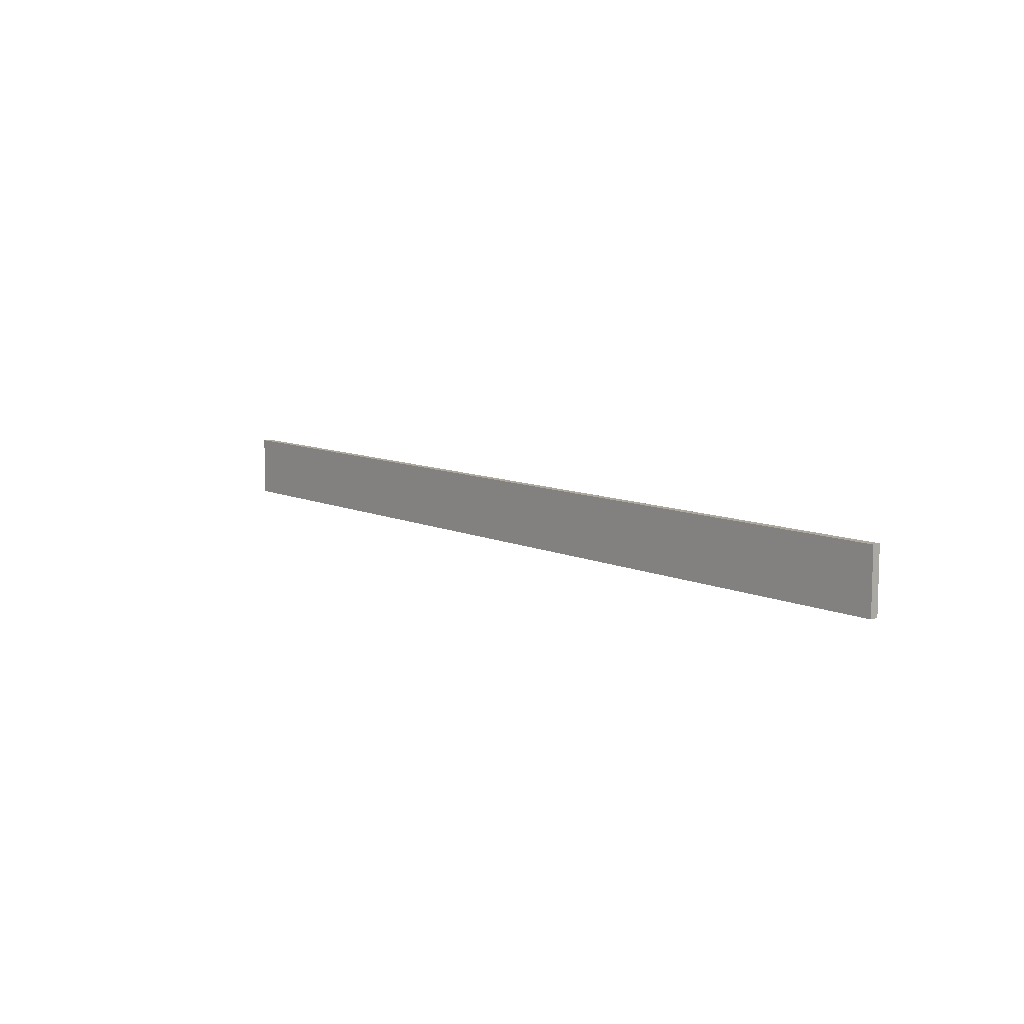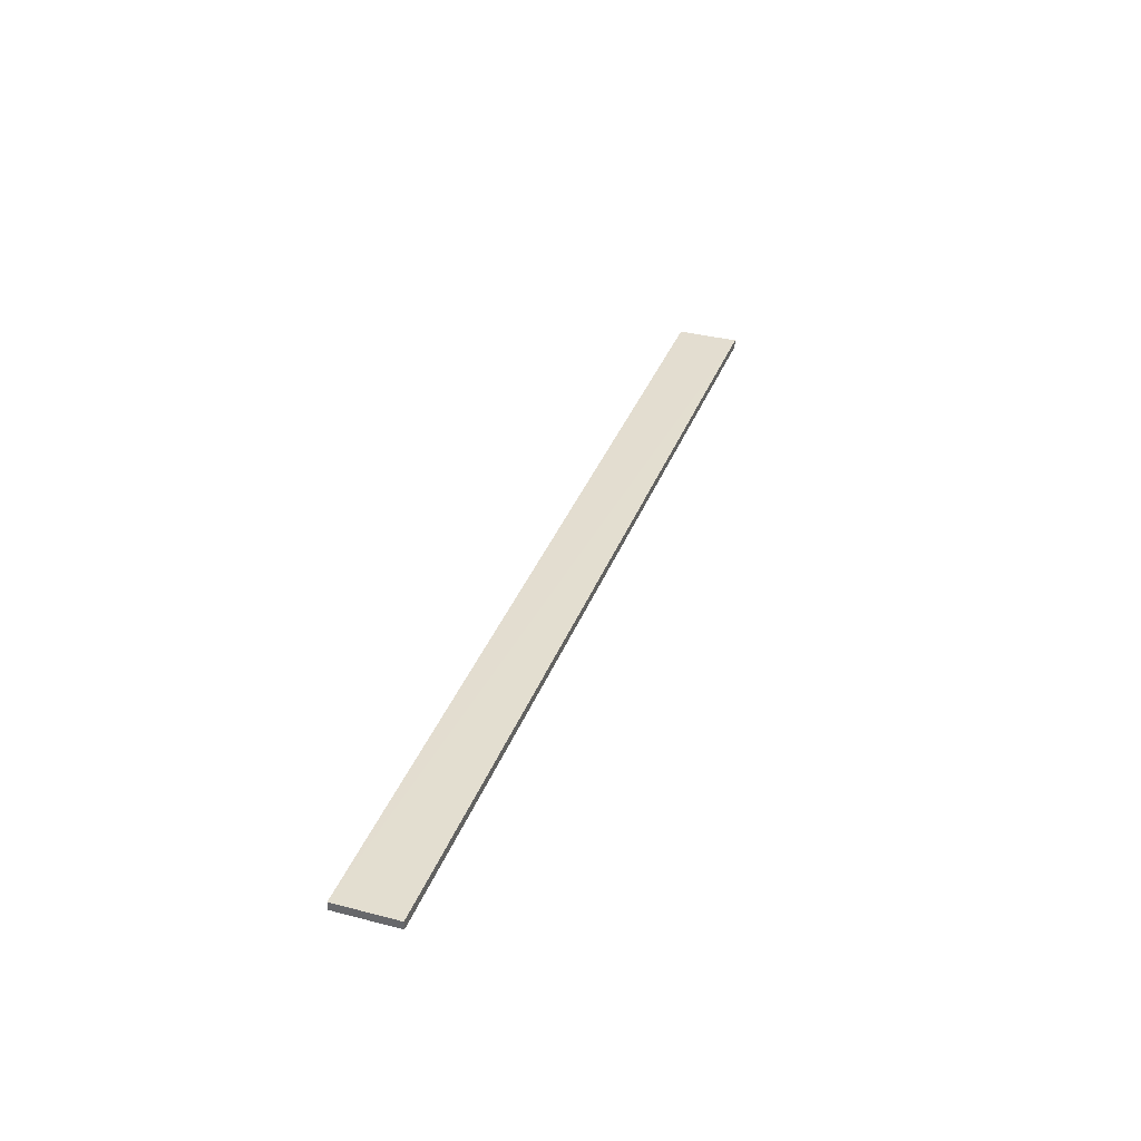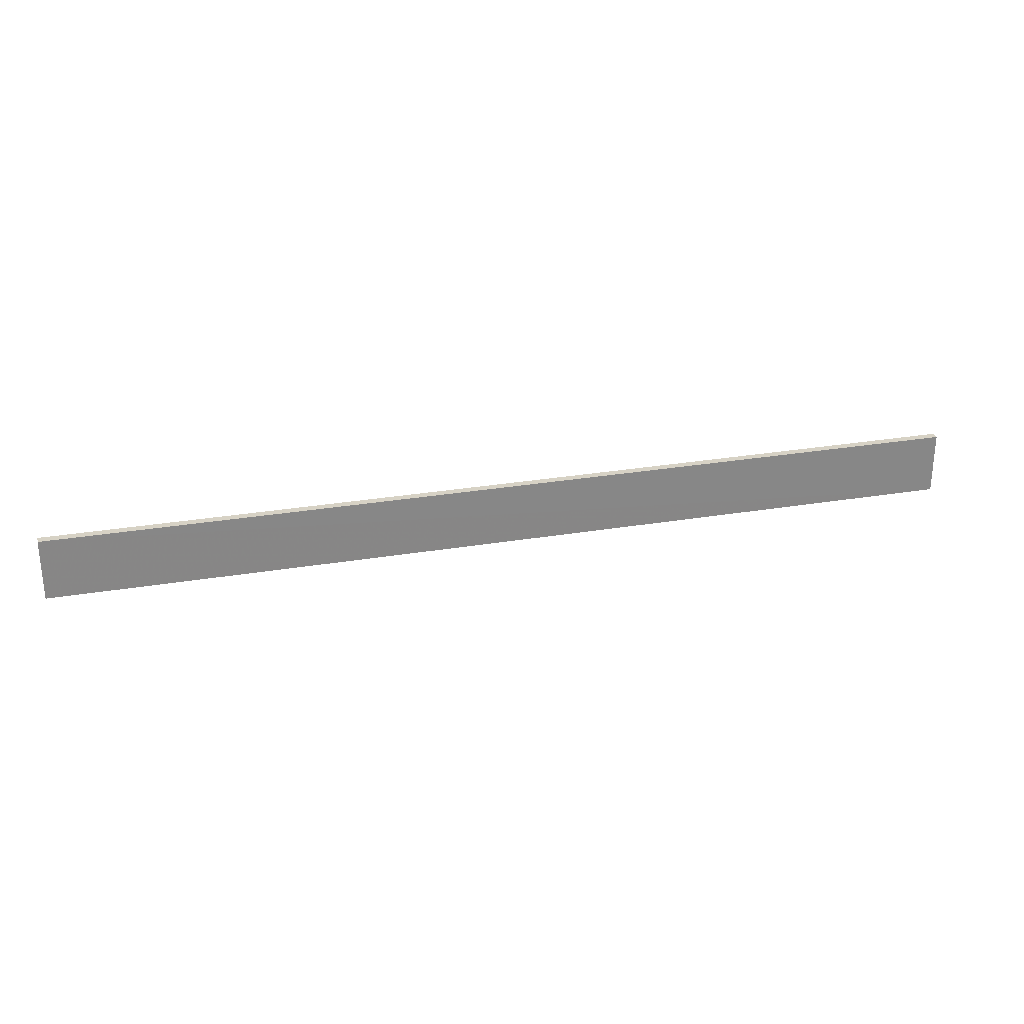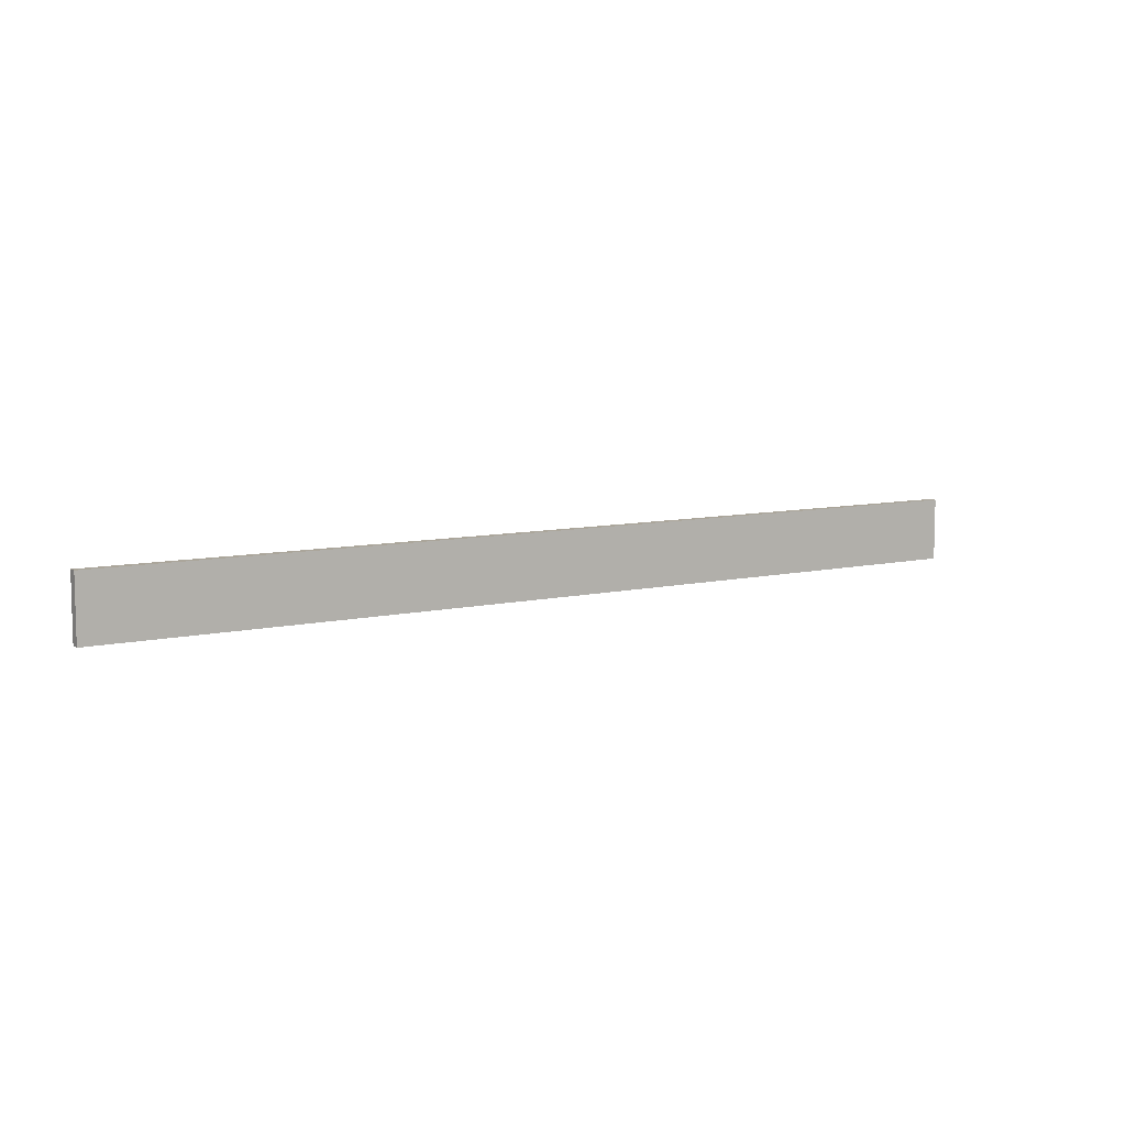
<metadata>
{"format":"obj","ext":"obj","renderer":"f3d","projection":"perspective","resolution":1024,"background":"white","views":[{"elev":9.1,"azim":-129.6,"up":"+Y"},{"elev":35.7,"azim":-70.9,"up":"+Z"},{"elev":27.7,"azim":165.5,"up":"+Y"},{"elev":8.1,"azim":-33.4,"up":"+Y"}]}
</metadata>
<code>
o 2181
v 2229 1866 8.805
v 2229 1866 8.805
v 2229 1866 8.805
v 2229 1866 8.8
v 2229 1866 8.8
v 2229 1866 8.8
v 2229 1866 8.805
v 2229 1866 8.805
v 2229 1866 8.805
v 2229 1866 8.8
v 2229 1866 8.805
v 2229 1866 8.8
v 2229 1866 8.8
v 2229 1866 8.8
v 2229 1866 8.8
v 2229 1866 8.8
v 2229 1866 8.805
v 2229 1866 8.8
v 2229 1866 8.805
v 2229 1866 8.8
v 2229 1866 8.8
v 2229 1866 8.805
v 2229 1866 8.8
v 2229 1866 8.8
v 2229 1866 8.805
v 2229 1866 8.805
v 2229 1866 8.8
v 2229 1866 8.805
v 2229 1866 8.805
f 1 2 3
f 1 4 5
f 6 2 7
f 8 9 7
f 10 7 11
f 12 13 14
f 14 15 16
f 17 15 18
f 19 20 21
f 22 23 20
f 24 25 26
f 27 28 29

</code>
